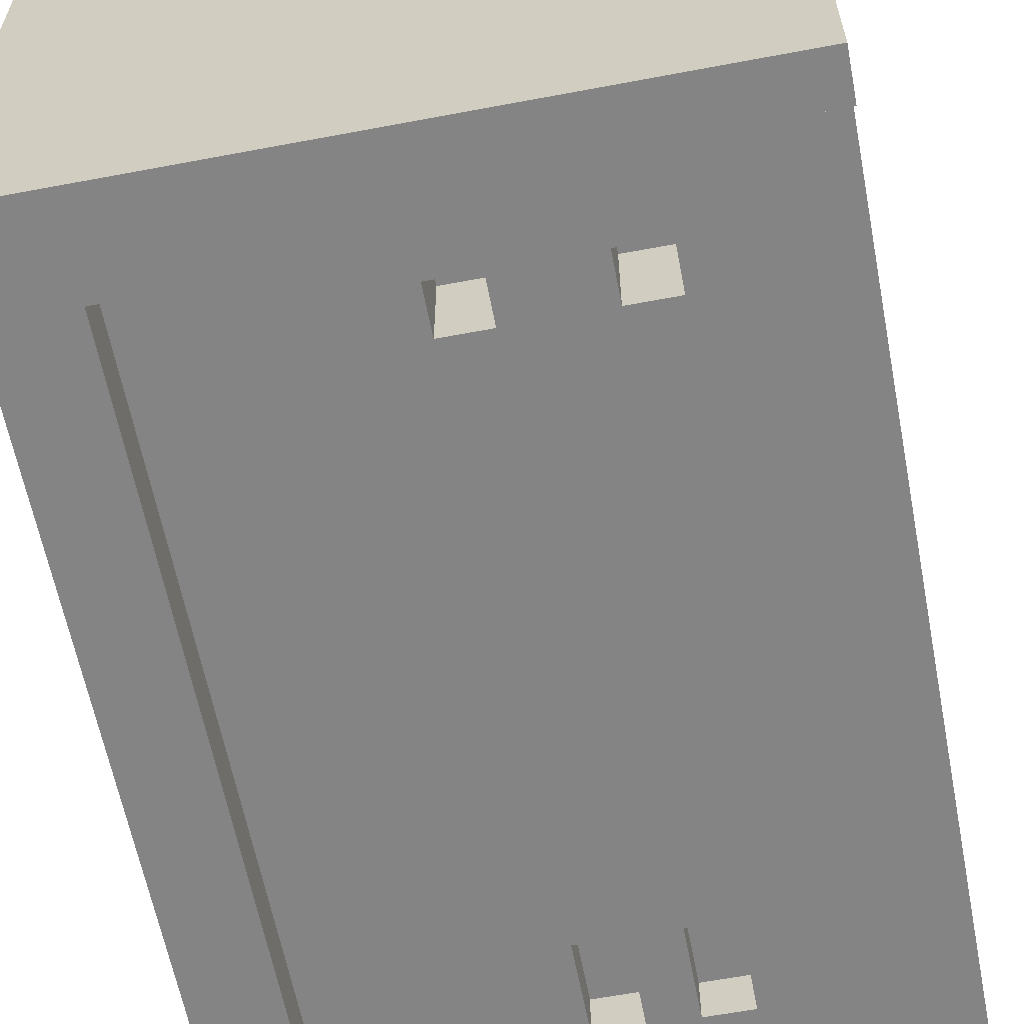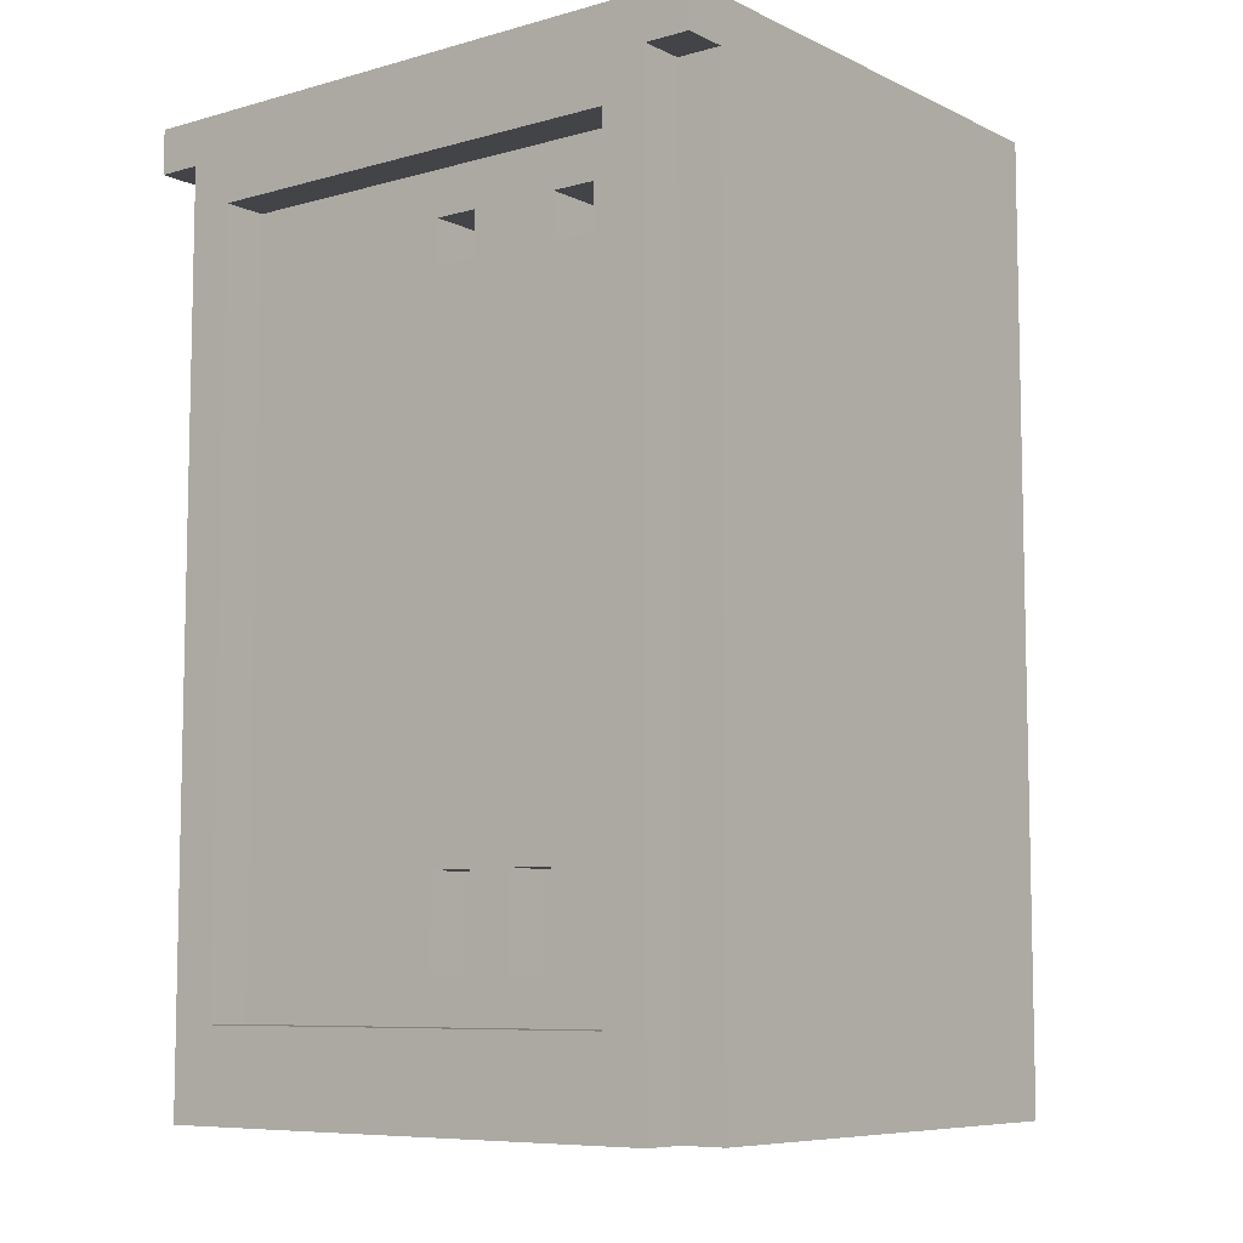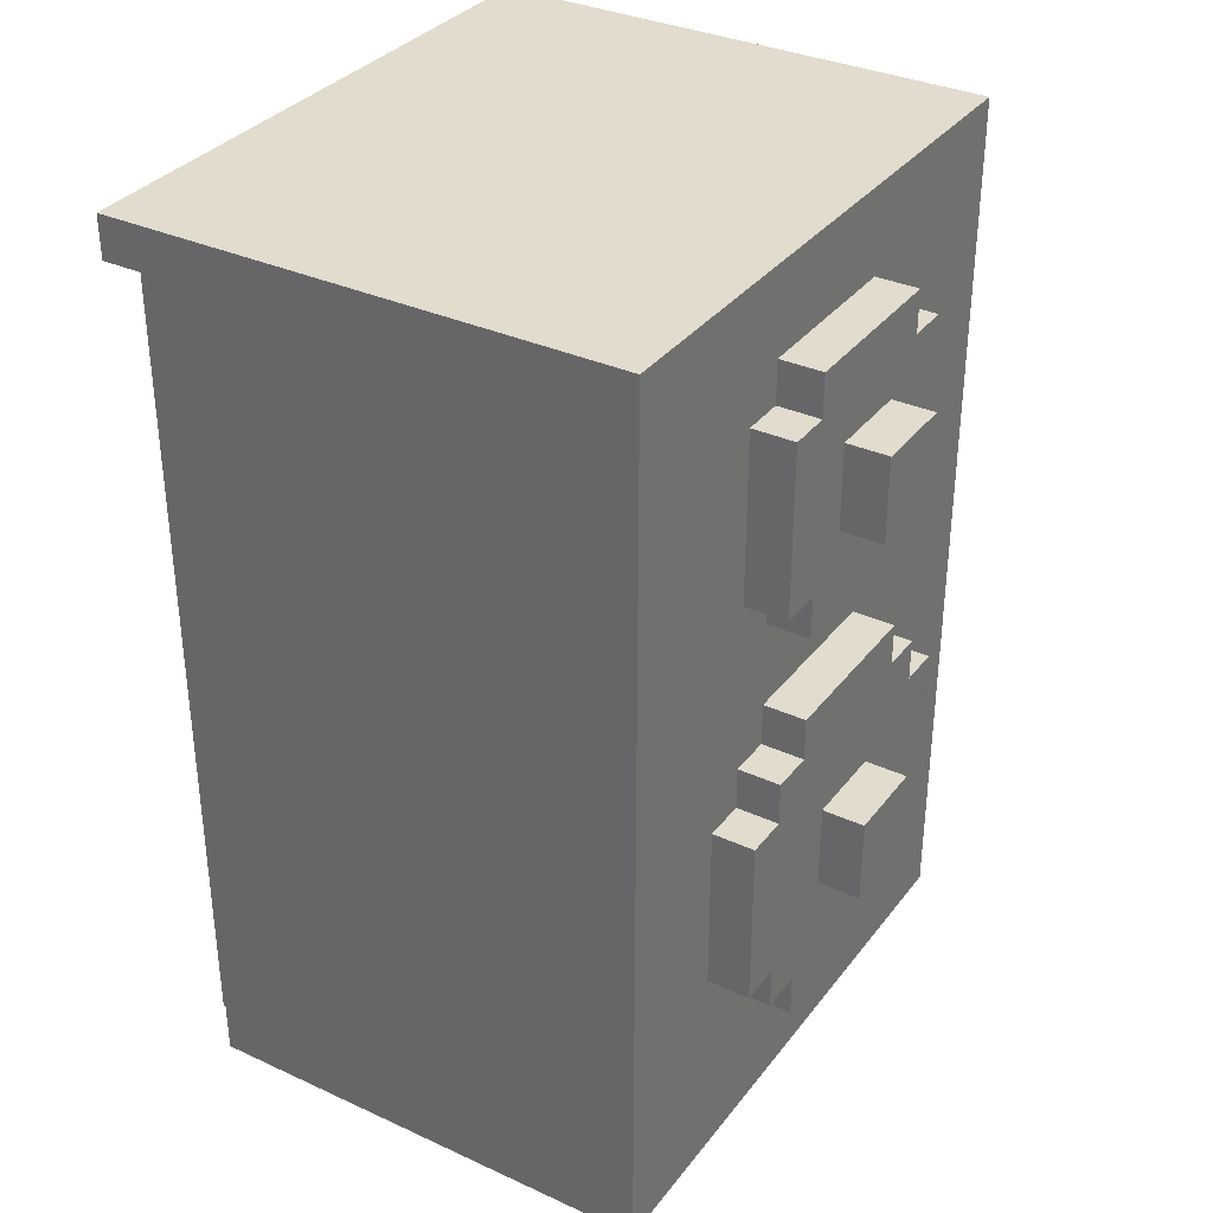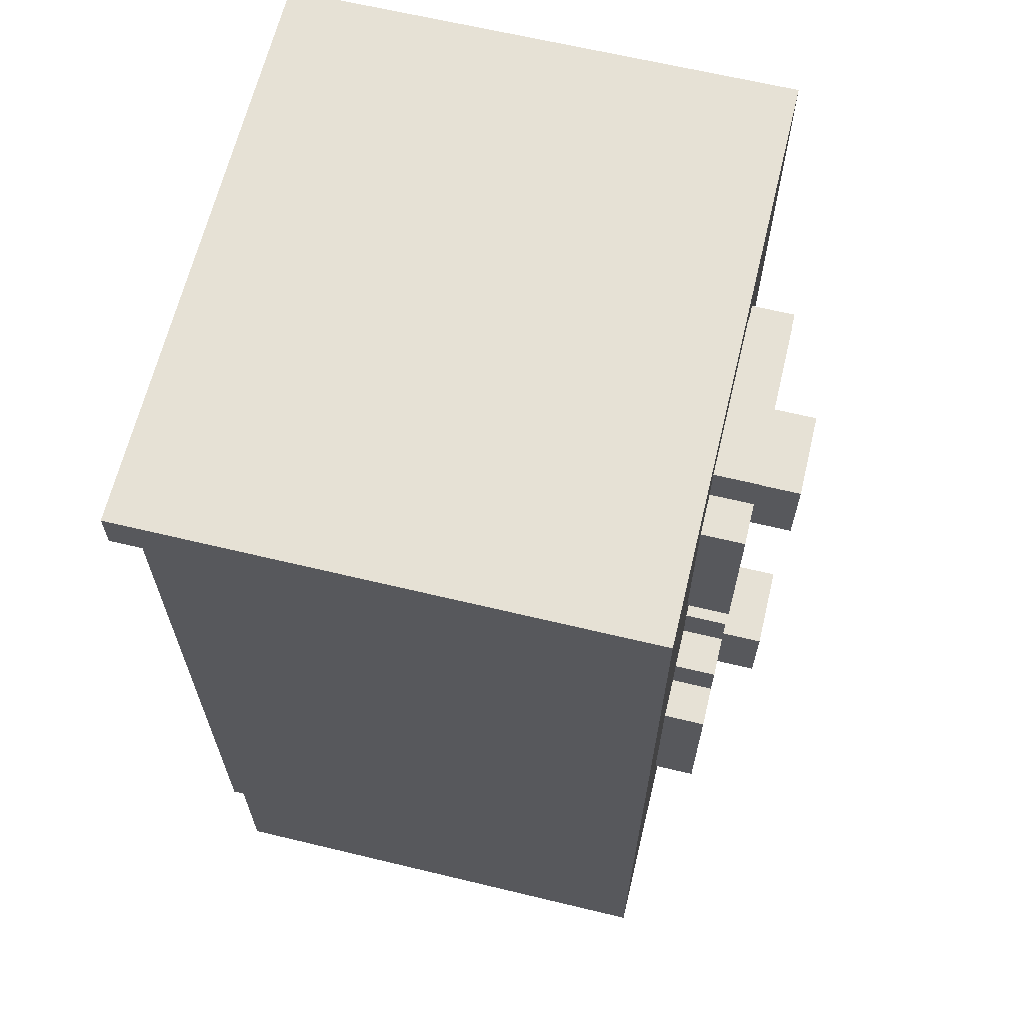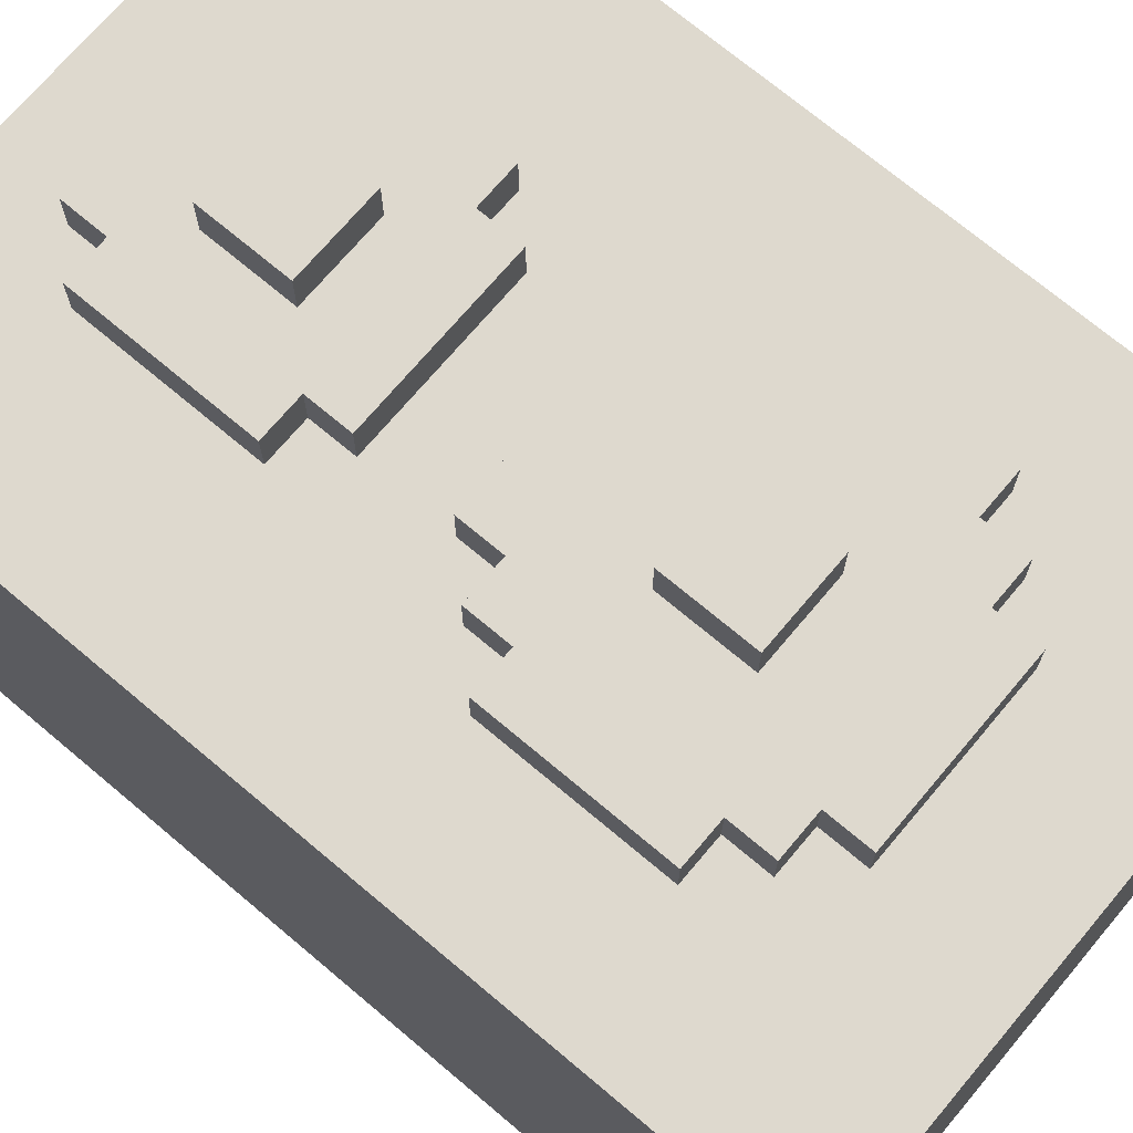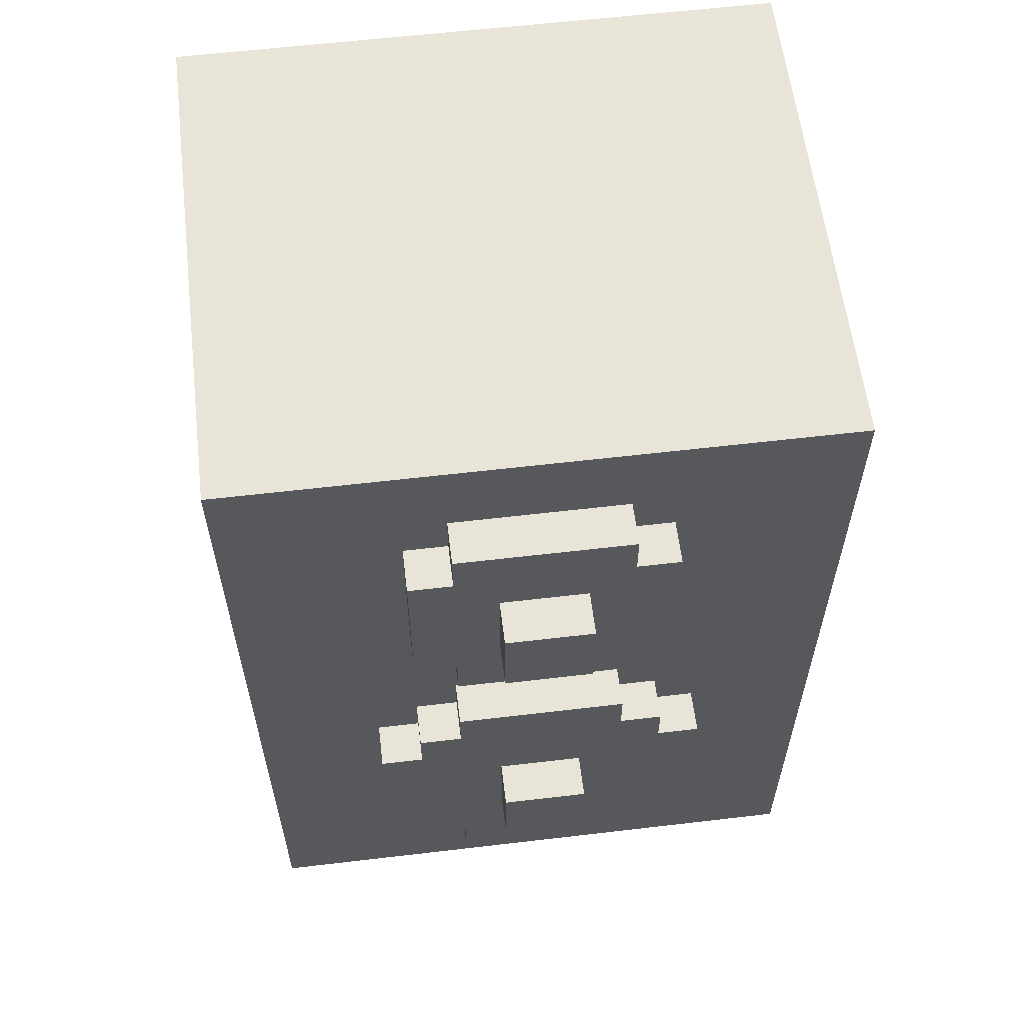
<metadata>
{"format":"obj","ext":"obj","renderer":"f3d","projection":"perspective","resolution":1024,"background":"white","views":[{"elev":-61.3,"azim":-169.1,"up":"+Z"},{"elev":-7.8,"azim":-142.1,"up":"+Y"},{"elev":34.0,"azim":-58.2,"up":"+Y"},{"elev":64.7,"azim":-76.4,"up":"+Y"},{"elev":71.4,"azim":-49.9,"up":"+Z"},{"elev":59.9,"azim":-6.9,"up":"+Y"}]}
</metadata>
<code>
g Speaker
v -7 1 3
v -7 1 -8
v -7 21 -8
v -7 21 -9
v -7 22 3
v -7 22 -9
v -6 1 -8
v -6 1 -9
v -6 21 -8
v -6 21 -9
v -4 6 4
v -4 6 3
v -4 10 4
v -4 10 3
v -3 5 4
v -3 5 3
v -3 6 4
v -3 6 3
v -3 10 4
v -3 10 3
v -3 11 4
v -3 11 3
v -3 15 4
v -3 15 3
v -3 18 -6
v -3 18 -7
v -3 18 -8
v -3 19 4
v -3 19 3
v -3 19 -6
v -3 19 -7
v -3 19 -8
v -2 4 4
v -2 4 3
v -2 4 -7
v -2 4 -8
v -2 5 4
v -2 5 3
v -2 6 -7
v -2 6 -8
v -2 11 4
v -2 11 3
v -2 12 4
v -2 12 3
v -2 14 4
v -2 14 3
v -2 15 4
v -2 15 3
v -2 19 4
v -2 19 3
v -2 20 4
v -2 20 3
v -1 7 5
v -1 7 4
v -1 9 5
v -1 9 4
v -1 16 5
v -1 16 4
v -1 18 5
v -1 18 4
v 0 4 -7
v 0 4 -8
v 0 6 -7
v 0 6 -8
v 0 18 -6
v 0 18 -7
v 0 18 -8
v 0 19 -6
v 0 19 -7
v 0 19 -8
v 5 3 -8
v 5 3 -9
v 5 20 -8
v 5 20 -9
v -5 3 -8
v -5 3 -9
v -5 20 -8
v -5 20 -9
v -4 18 -6
v -4 18 -7
v -4 18 -8
v -4 19 -6
v -4 19 -7
v -4 19 -8
v -3 4 -7
v -3 4 -8
v -3 6 -7
v -3 6 -8
v -1 4 -7
v -1 4 -8
v -1 6 -7
v -1 6 -8
v -1 18 -6
v -1 18 -7
v -1 18 -8
v -1 19 -6
v -1 19 -7
v -1 19 -8
v 1 7 5
v 1 7 4
v 1 9 5
v 1 9 4
v 1 16 5
v 1 16 4
v 1 18 5
v 1 18 4
v 2 4 4
v 2 4 3
v 2 5 4
v 2 5 3
v 2 11 4
v 2 11 3
v 2 12 4
v 2 12 3
v 2 14 4
v 2 14 3
v 2 15 4
v 2 15 3
v 2 19 4
v 2 19 3
v 2 20 4
v 2 20 3
v 3 5 4
v 3 5 3
v 3 6 4
v 3 6 3
v 3 10 4
v 3 10 3
v 3 11 4
v 3 11 3
v 3 15 4
v 3 15 3
v 3 19 4
v 3 19 3
v 4 6 4
v 4 6 3
v 4 10 4
v 4 10 3
v 6 1 -8
v 6 1 -9
v 6 21 -8
v 6 21 -9
v 7 1 3
v 7 1 -8
v 7 21 -8
v 7 21 -9
v 7 22 3
v 7 22 -9
v -1 7 5
v -1 9 5
v -1 16 5
v -1 18 5
v 1 7 5
v 1 9 5
v 1 16 5
v 1 18 5
v -4 6 4
v -4 10 4
v -3 5 4
v -3 6 4
v -3 10 4
v -3 11 4
v -3 15 4
v -3 19 4
v -2 4 4
v -2 5 4
v -2 11 4
v -2 12 4
v -2 14 4
v -2 15 4
v -2 19 4
v -2 20 4
v -1 7 4
v -1 9 4
v -1 16 4
v -1 18 4
v 1 7 4
v 1 9 4
v 1 16 4
v 1 18 4
v 2 4 4
v 2 5 4
v 2 11 4
v 2 12 4
v 2 14 4
v 2 15 4
v 2 19 4
v 2 20 4
v 3 5 4
v 3 6 4
v 3 10 4
v 3 11 4
v 3 15 4
v 3 19 4
v 4 6 4
v 4 10 4
v -7 1 3
v -7 22 3
v -6 2 3
v -6 21 3
v -4 6 3
v -4 10 3
v -3 5 3
v -3 6 3
v -3 10 3
v -3 11 3
v -3 15 3
v -3 19 3
v -2 4 3
v -2 5 3
v -2 11 3
v -2 12 3
v -2 14 3
v -2 15 3
v -2 19 3
v -2 20 3
v 2 4 3
v 2 5 3
v 2 11 3
v 2 12 3
v 2 14 3
v 2 15 3
v 2 19 3
v 2 20 3
v 3 5 3
v 3 6 3
v 3 10 3
v 3 11 3
v 3 15 3
v 3 19 3
v 4 6 3
v 4 10 3
v 6 2 3
v 6 21 3
v 7 1 3
v 7 22 3
v -4 18 -6
v -4 19 -6
v -3 18 -6
v -3 19 -6
v -1 18 -6
v -1 19 -6
v 0 18 -6
v 0 19 -6
v -3 4 -7
v -3 6 -7
v -2 4 -7
v -2 6 -7
v -1 4 -7
v -1 6 -7
v 0 4 -7
v 0 6 -7
v -7 1 -8
v -7 21 -8
v -6 1 -8
v -6 21 -8
v -5 3 -8
v -5 20 -8
v -4 18 -8
v -4 19 -8
v -3 4 -8
v -3 6 -8
v -3 18 -8
v -3 19 -8
v -2 4 -8
v -2 6 -8
v -1 4 -8
v -1 6 -8
v -1 18 -8
v -1 19 -8
v 0 4 -8
v 0 6 -8
v 0 18 -8
v 0 19 -8
v 5 3 -8
v 5 20 -8
v 6 1 -8
v 6 21 -8
v 7 1 -8
v 7 21 -8
v -7 21 -9
v -7 22 -9
v -6 1 -9
v -6 21 -9
v -5 3 -9
v -5 20 -9
v 5 3 -9
v 5 20 -9
v 6 1 -9
v 6 21 -9
v 7 21 -9
v 7 22 -9
v -7 1 3
v 7 1 3
v -6 1 2
v 6 1 2
v -7 1 -8
v -6 1 -8
v 6 1 -8
v 7 1 -8
v -6 1 -9
v 6 1 -9
v -2 4 4
v 2 4 4
v -2 4 3
v 2 4 3
v -3 5 4
v -2 5 4
v 2 5 4
v 3 5 4
v -3 5 3
v -2 5 3
v 2 5 3
v 3 5 3
v -4 6 4
v -3 6 4
v 3 6 4
v 4 6 4
v -4 6 3
v -3 6 3
v 3 6 3
v 4 6 3
v -3 6 -7
v -2 6 -7
v -1 6 -7
v 0 6 -7
v -3 6 -8
v -2 6 -8
v -1 6 -8
v 0 6 -8
v -1 7 5
v 1 7 5
v -1 7 4
v 1 7 4
v -2 14 4
v 2 14 4
v -2 14 3
v 2 14 3
v -3 15 4
v -2 15 4
v 2 15 4
v 3 15 4
v -3 15 3
v -2 15 3
v 2 15 3
v 3 15 3
v -1 16 5
v 1 16 5
v -1 16 4
v 1 16 4
v -4 19 -6
v -3 19 -6
v -1 19 -6
v 0 19 -6
v -4 19 -7
v -3 19 -7
v -1 19 -7
v 0 19 -7
v -4 19 -8
v -3 19 -8
v -1 19 -8
v 0 19 -8
v -5 20 -8
v 5 20 -8
v -5 20 -9
v 5 20 -9
v -7 21 -8
v -6 21 -8
v 6 21 -8
v 7 21 -8
v -7 21 -9
v -6 21 -9
v 6 21 -9
v 7 21 -9
v -5 3 -8
v 5 3 -8
v -5 3 -9
v 5 3 -9
v -3 4 -7
v -2 4 -7
v -1 4 -7
v 0 4 -7
v -3 4 -8
v -2 4 -8
v -1 4 -8
v 0 4 -8
v -1 9 5
v 1 9 5
v -1 9 4
v 1 9 4
v -4 10 4
v -3 10 4
v 3 10 4
v 4 10 4
v -4 10 3
v -3 10 3
v 3 10 3
v 4 10 3
v -3 11 4
v -2 11 4
v 2 11 4
v 3 11 4
v -3 11 3
v -2 11 3
v 2 11 3
v 3 11 3
v -2 12 4
v 2 12 4
v -2 12 3
v 2 12 3
v -1 18 5
v 1 18 5
v -1 18 4
v 1 18 4
v -4 18 -6
v -3 18 -6
v -1 18 -6
v 0 18 -6
v -4 18 -7
v -3 18 -7
v -1 18 -7
v 0 18 -7
v -4 18 -8
v -3 18 -8
v -1 18 -8
v 0 18 -8
v -3 19 4
v -2 19 4
v 2 19 4
v 3 19 4
v -3 19 3
v -2 19 3
v 2 19 3
v 3 19 3
v -2 20 4
v 2 20 4
v -2 20 3
v 2 20 3
v -7 22 3
v 7 22 3
v -6 22 2
v 6 22 2
v -6 22 -8
v 6 22 -8
v -7 22 -9
v 7 22 -9
f 3 2 1
f 5 3 1
f 5 4 3
f 6 4 5
f 9 8 7
f 10 8 9
f 13 12 11
f 14 12 13
f 17 16 15
f 18 16 17
f 21 20 19
f 22 20 21
f 28 24 23
f 29 24 28
f 30 26 25
f 31 27 26
f 31 26 30
f 32 27 31
f 37 34 33
f 38 34 37
f 39 36 35
f 40 36 39
f 43 42 41
f 44 42 43
f 47 46 45
f 48 46 47
f 51 50 49
f 52 50 51
f 55 54 53
f 56 54 55
f 59 58 57
f 60 58 59
f 63 62 61
f 64 62 63
f 68 66 65
f 69 67 66
f 69 66 68
f 70 67 69
f 73 72 71
f 74 72 73
f 75 76 77
f 77 76 78
f 79 80 82
f 80 81 83
f 82 80 83
f 83 81 84
f 85 86 87
f 87 86 88
f 89 90 91
f 91 90 92
f 93 94 96
f 94 95 97
f 96 94 97
f 97 95 98
f 99 100 101
f 101 100 102
f 103 104 105
f 105 104 106
f 107 108 109
f 109 108 110
f 111 112 113
f 113 112 114
f 115 116 117
f 117 116 118
f 119 120 121
f 121 120 122
f 123 124 125
f 125 124 126
f 127 128 129
f 129 128 130
f 131 132 133
f 133 132 134
f 135 136 137
f 137 136 138
f 139 140 141
f 141 140 142
f 143 144 145
f 143 145 147
f 145 146 147
f 147 146 148
f 153 150 149
f 154 150 153
f 155 152 151
f 156 152 155
f 160 158 157
f 161 158 160
f 166 160 159
f 166 161 160
f 166 162 161
f 167 162 166
f 170 164 163
f 171 164 170
f 173 168 167
f 173 166 165
f 173 167 166
f 174 168 173
f 175 172 171
f 175 171 170
f 175 170 169
f 176 172 175
f 177 173 165
f 178 168 174
f 179 175 169
f 180 172 176
f 181 177 165
f 181 178 177
f 182 178 181
f 183 168 178
f 183 178 182
f 184 168 183
f 185 180 179
f 185 179 169
f 186 180 185
f 187 172 180
f 187 180 186
f 188 172 187
f 189 183 182
f 190 183 189
f 191 183 190
f 192 183 191
f 193 187 186
f 194 187 193
f 195 191 190
f 196 191 195
f 199 198 197
f 200 198 199
f 201 200 199
f 202 200 201
f 203 201 199
f 204 201 203
f 205 200 202
f 206 200 205
f 207 200 206
f 208 200 207
f 209 203 199
f 210 203 209
f 211 207 206
f 212 207 211
f 213 207 212
f 214 207 213
f 215 200 208
f 216 200 215
f 217 209 199
f 220 213 212
f 221 213 220
f 224 200 216
f 225 218 217
f 228 222 221
f 228 220 219
f 228 221 220
f 229 222 228
f 230 224 223
f 231 226 225
f 232 230 229
f 232 229 228
f 232 228 227
f 233 199 197
f 233 232 231
f 233 231 225
f 233 217 199
f 233 225 217
f 234 230 232
f 234 232 233
f 234 198 200
f 234 224 230
f 234 200 224
f 235 233 197
f 235 234 233
f 236 198 234
f 236 234 235
f 237 238 239
f 239 238 240
f 241 242 243
f 243 242 244
f 245 246 247
f 247 246 248
f 249 250 251
f 251 250 252
f 253 254 255
f 255 254 256
f 257 258 259
f 259 258 260
f 257 259 261
f 261 259 262
f 262 259 263
f 260 258 264
f 257 261 265
f 262 263 266
f 263 264 266
f 257 265 267
f 265 266 267
f 266 264 268
f 267 266 268
f 268 264 269
f 264 258 270
f 269 264 270
f 257 267 271
f 268 269 272
f 272 269 273
f 270 258 274
f 272 273 275
f 273 274 275
f 257 271 275
f 271 272 275
f 274 258 276
f 275 274 276
f 277 278 279
f 279 278 280
f 281 282 284
f 283 284 285
f 285 284 286
f 283 285 287
f 286 284 288
f 283 287 289
f 287 288 289
f 284 282 290
f 289 288 290
f 288 284 290
f 290 282 291
f 291 282 292
f 295 294 293
f 296 294 295
f 297 295 293
f 298 296 295
f 298 295 297
f 299 294 296
f 299 296 298
f 300 294 299
f 301 299 298
f 302 299 301
f 305 304 303
f 306 304 305
f 311 308 307
f 312 308 311
f 313 310 309
f 314 310 313
f 319 316 315
f 320 316 319
f 321 318 317
f 322 318 321
f 327 324 323
f 328 324 327
f 329 326 325
f 330 326 329
f 333 332 331
f 334 332 333
f 337 336 335
f 338 336 337
f 343 340 339
f 344 340 343
f 345 342 341
f 346 342 345
f 349 348 347
f 350 348 349
f 355 352 351
f 356 352 355
f 357 354 353
f 358 354 357
f 359 356 355
f 360 356 359
f 361 358 357
f 362 358 361
f 365 364 363
f 366 364 365
f 371 368 367
f 372 368 371
f 373 370 369
f 374 370 373
f 375 376 377
f 377 376 378
f 379 380 383
f 383 380 384
f 381 382 385
f 385 382 386
f 387 388 389
f 389 388 390
f 391 392 395
f 395 392 396
f 393 394 397
f 397 394 398
f 399 400 403
f 403 400 404
f 401 402 405
f 405 402 406
f 407 408 409
f 409 408 410
f 411 412 413
f 413 412 414
f 415 416 419
f 419 416 420
f 417 418 421
f 421 418 422
f 419 420 423
f 423 420 424
f 421 422 425
f 425 422 426
f 427 428 431
f 431 428 432
f 429 430 433
f 433 430 434
f 435 436 437
f 437 436 438
f 439 440 441
f 441 440 442
f 439 441 443
f 441 442 443
f 442 440 444
f 443 442 444
f 439 443 445
f 443 444 445
f 444 440 446
f 445 444 446

</code>
